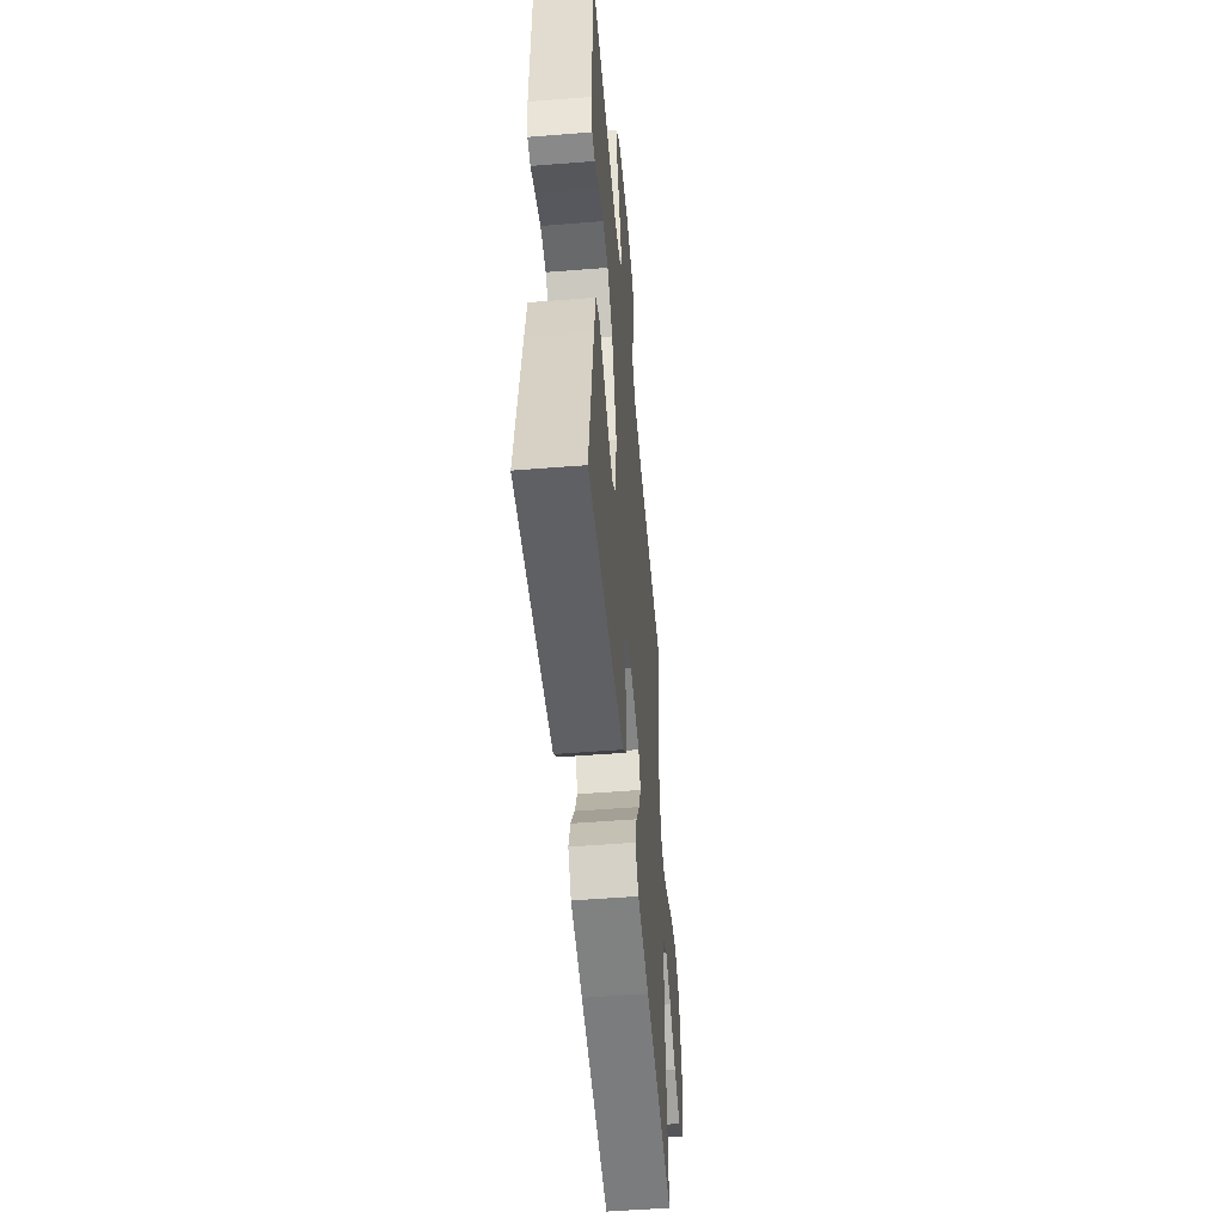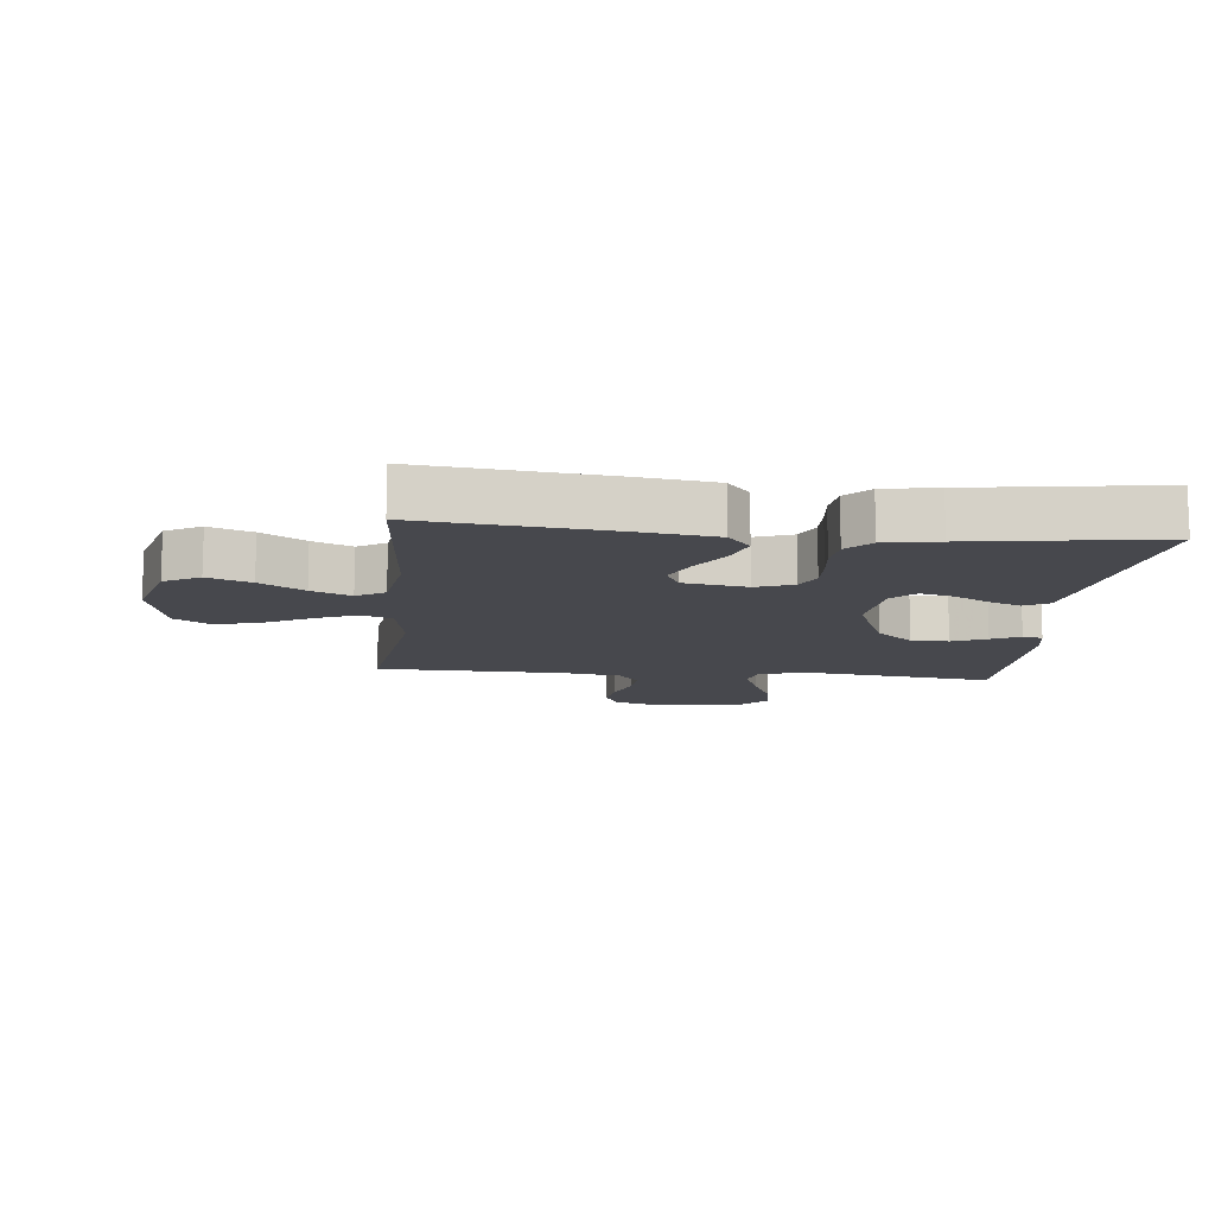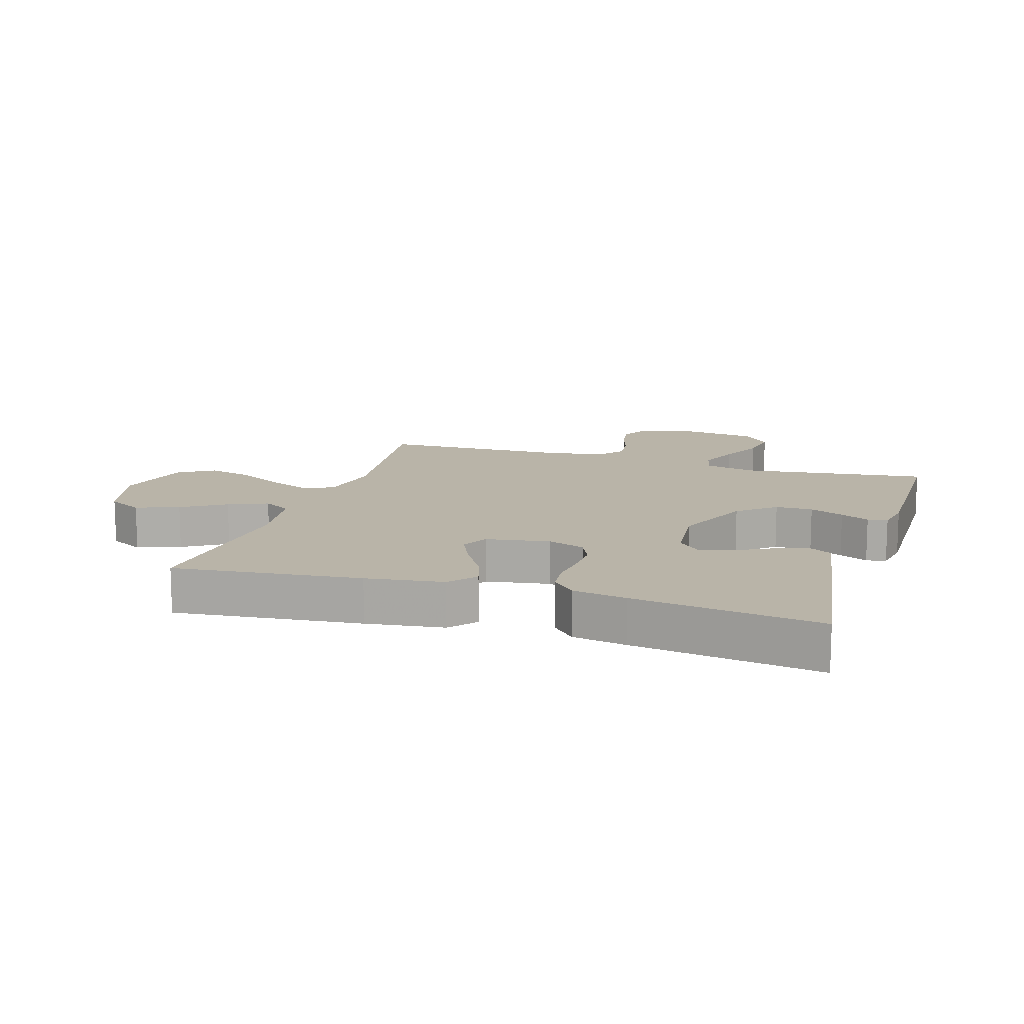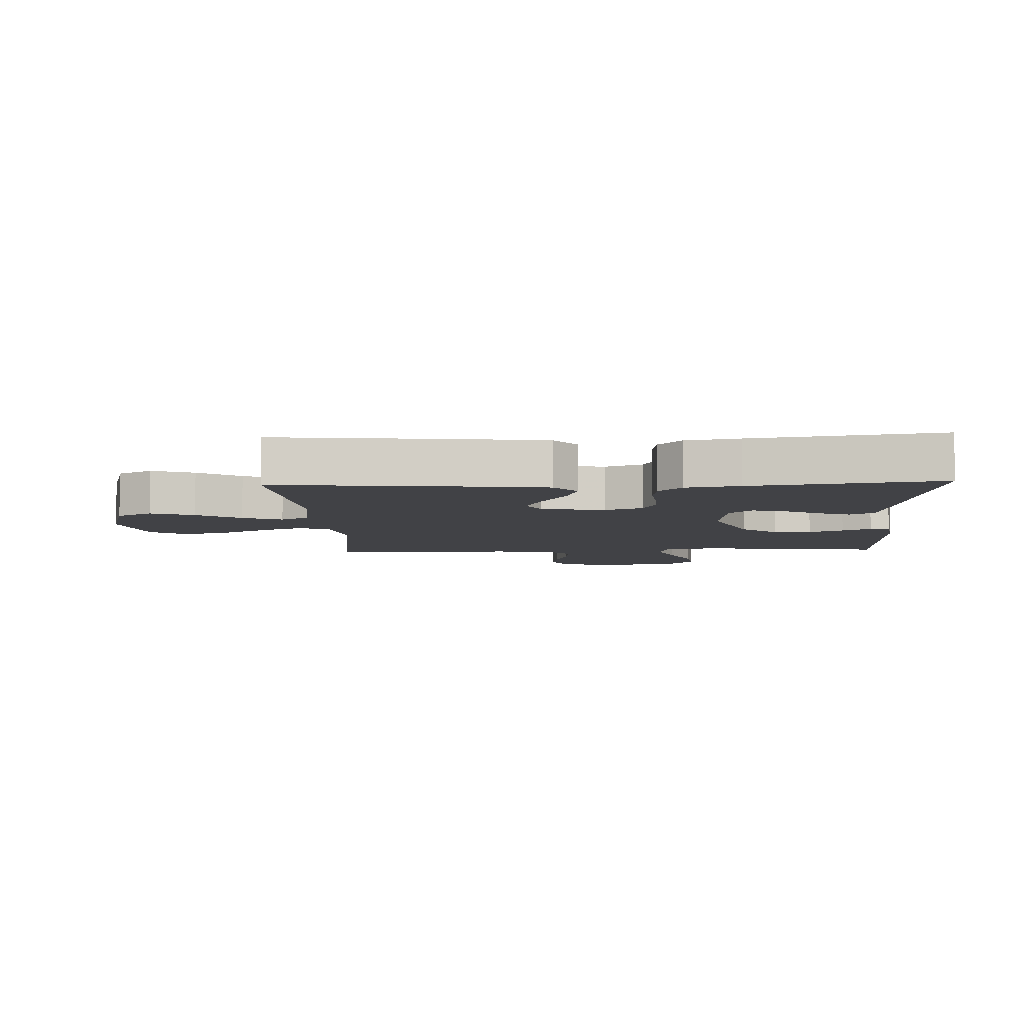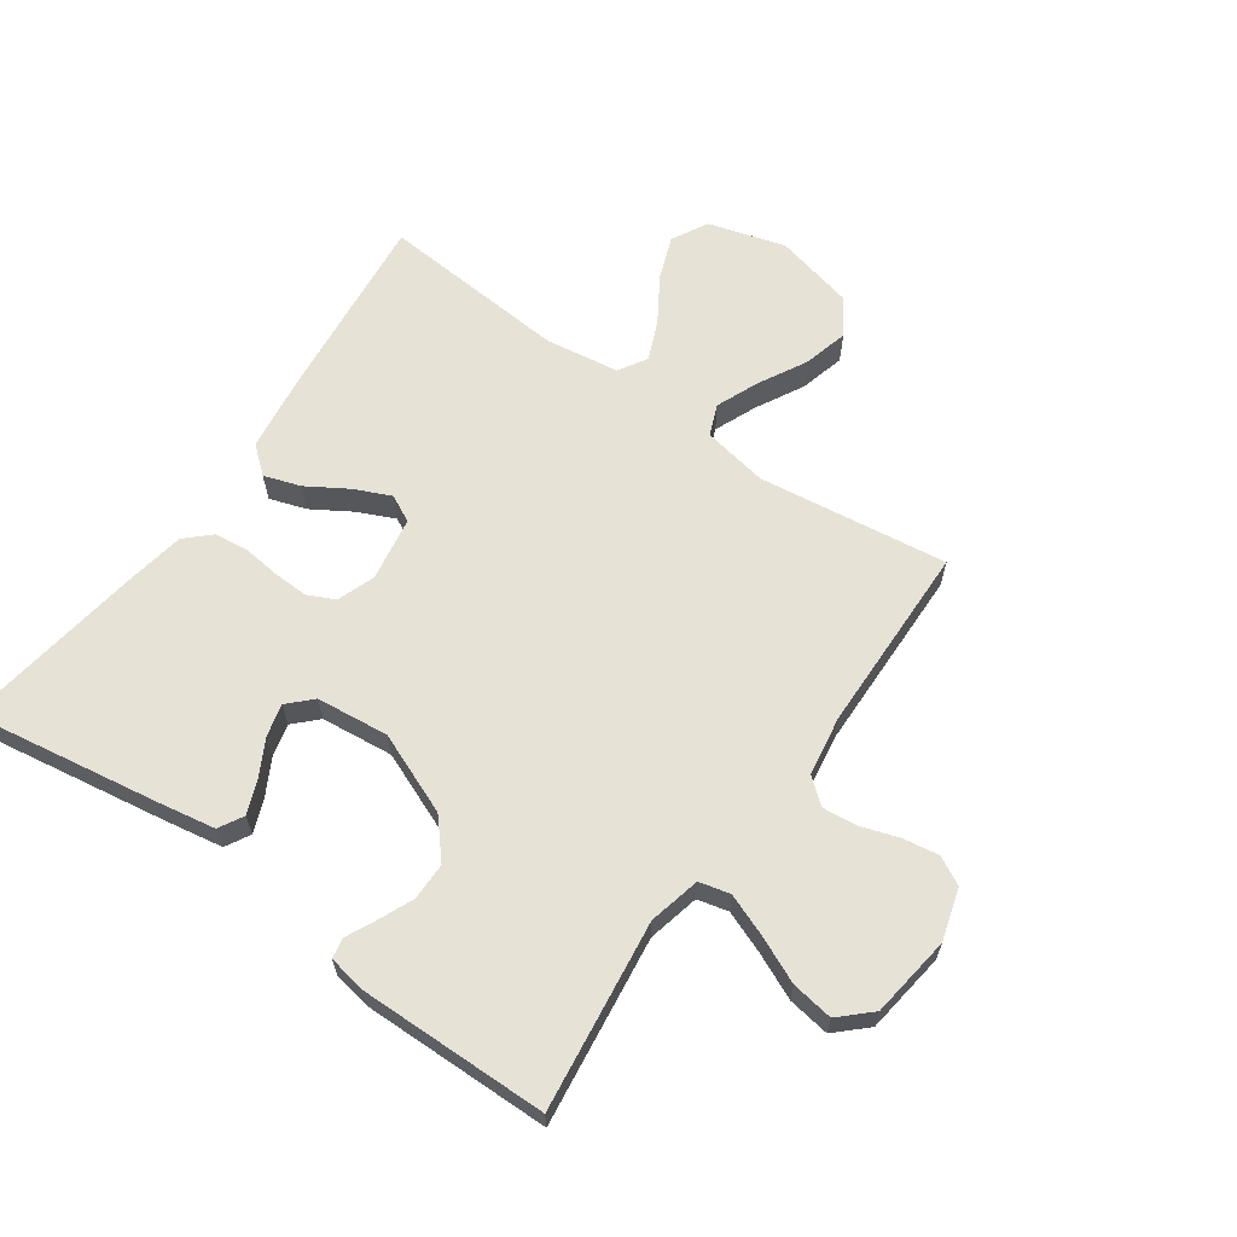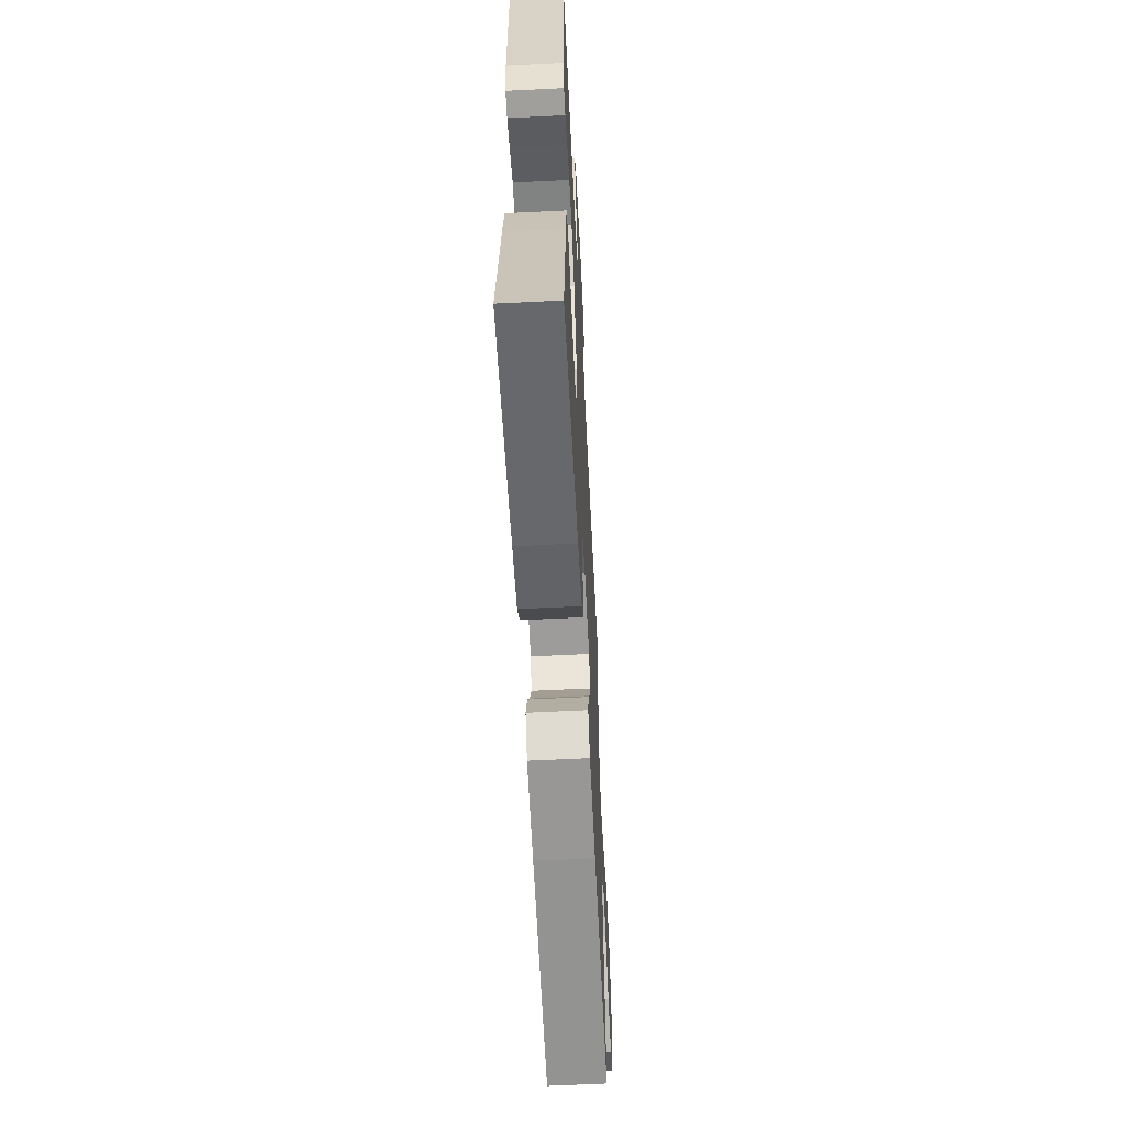
<metadata>
{"format":"obj","ext":"obj","renderer":"f3d","projection":"perspective","resolution":1024,"background":"white","views":[{"elev":-52.6,"azim":-85.1,"up":"+Z"},{"elev":-11.9,"azim":174.1,"up":"+Y"},{"elev":13.2,"azim":-162.5,"up":"+Y"},{"elev":-6.7,"azim":-177.4,"up":"+Y"},{"elev":63.4,"azim":-54.9,"up":"+Y"},{"elev":-60.6,"azim":-87.1,"up":"+Z"}]}
</metadata>
<code>
v 0.5 0.07 0.5
v 0.461 0.07 0.2
v 0.48 0.07 0.096
v 0.529 0.07 0.076
v 0.596 0.07 0.104
v 0.672 0.07 0.145
v 0.744 0.07 0.164
v 0.801 0.07 0.128
v 0.832 0.07 0
v 0.797 0.07 -0.122
v 0.74 0.07 -0.153
v 0.671 0.07 -0.127
v 0.601 0.07 -0.083
v 0.538 0.07 -0.056
v 0.493 0.07 -0.083
v 0.476 0.07 -0.2
v 0.5 0.07 -0.5
v 0.2 0.07 -0.468
v 0.076 0.07 -0.451
v 0.04 0.07 -0.408
v 0.059 0.07 -0.35
v 0.098 0.07 -0.286
v 0.124 0.07 -0.228
v 0.102 0.07 -0.185
v 0 0.07 -0.168
v -0.06 0.07 -0.19
v -0.08 0.07 -0.233
v -0.078 0.07 -0.289
v -0.071 0.07 -0.348
v -0.077 0.07 -0.402
v -0.114 0.07 -0.441
v -0.2 0.07 -0.456
v -0.5 0.07 -0.5
v -0.453 0.07 -0.2
v -0.437 0.07 -0.108
v -0.398 0.07 -0.086
v -0.345 0.07 -0.107
v -0.288 0.07 -0.138
v -0.236 0.07 -0.151
v -0.2 0.07 -0.115
v -0.188 0.07 0
v -0.241 0.07 0.129
v -0.3 0.07 0.18
v -0.36 0.07 0.18
v -0.415 0.07 0.156
v -0.461 0.07 0.134
v -0.493 0.07 0.14
v -0.504 0.07 0.2
v -0.5 0.07 0.5
v -0.2 0.07 0.462
v -0.118 0.07 0.481
v -0.106 0.07 0.53
v -0.132 0.07 0.597
v -0.165 0.07 0.67
v -0.175 0.07 0.736
v -0.13 0.07 0.784
v 0 0.07 0.802
v 0.082 0.07 0.778
v 0.106 0.07 0.733
v 0.097 0.07 0.676
v 0.077 0.07 0.615
v 0.072 0.07 0.561
v 0.105 0.07 0.521
v 0.2 0.07 0.506
v 0.5 0 0.5
v 0.461 0 0.2
v 0.48 0 0.096
v 0.529 0 0.076
v 0.596 0 0.104
v 0.672 0 0.145
v 0.744 0 0.164
v 0.801 0 0.128
v 0.832 0 0
v 0.797 0 -0.122
v 0.74 0 -0.153
v 0.671 0 -0.127
v 0.601 0 -0.083
v 0.538 0 -0.056
v 0.493 0 -0.083
v 0.476 0 -0.2
v 0.5 0 -0.5
v 0.2 0 -0.468
v 0.076 0 -0.451
v 0.04 0 -0.408
v 0.059 0 -0.35
v 0.098 0 -0.286
v 0.124 0 -0.228
v 0.102 0 -0.185
v 0 0 -0.168
v -0.06 0 -0.19
v -0.08 0 -0.233
v -0.078 0 -0.289
v -0.071 0 -0.348
v -0.077 0 -0.402
v -0.114 0 -0.441
v -0.2 0 -0.456
v -0.5 0 -0.5
v -0.453 0 -0.2
v -0.437 0 -0.108
v -0.398 0 -0.086
v -0.345 0 -0.107
v -0.288 0 -0.138
v -0.236 0 -0.151
v -0.2 0 -0.115
v -0.188 0 0
v -0.241 0 0.129
v -0.3 0 0.18
v -0.36 0 0.18
v -0.415 0 0.156
v -0.461 0 0.134
v -0.493 0 0.14
v -0.504 0 0.2
v -0.5 0 0.5
v -0.2 0 0.462
v -0.118 0 0.481
v -0.106 0 0.53
v -0.132 0 0.597
v -0.165 0 0.67
v -0.175 0 0.736
v -0.13 0 0.784
v 0 0 0.802
v 0.082 0 0.778
v 0.106 0 0.733
v 0.097 0 0.676
v 0.077 0 0.615
v 0.072 0 0.561
v 0.105 0 0.521
v 0.2 0 0.506
f 58 59 60 61
f 58 61 62
f 57 58 62
f 56 57 62
f 53 54 55 56
f 52 53 56 62
f 51 52 62 63
f 47 48 49 50
f 45 46 47 50
f 44 45 50 51
f 43 44 51 63
f 35 36 37 38
f 35 38 39
f 34 35 39
f 33 34 39
f 32 33 39 40
f 28 29 30 31
f 27 28 31 32
f 26 27 32 40
f 19 20 21 22
f 19 22 23
f 16 17 18 19
f 15 16 19 23
f 14 15 23 24
f 10 11 12 13
f 10 13 14
f 9 10 14
f 8 9 14
f 5 6 7 8
f 4 5 8 14
f 3 4 14 24
f 64 1 2
f 42 43 63 64
f 41 42 64 2
f 25 26 40 41
f 24 25 41
f 2 3 24 41
f 125 124 123 122
f 126 125 122
f 126 122 121
f 126 121 120
f 120 119 118 117
f 126 120 117 116
f 127 126 116 115
f 114 113 112 111
f 114 111 110 109
f 115 114 109 108
f 127 115 108 107
f 102 101 100 99
f 103 102 99
f 103 99 98
f 103 98 97
f 104 103 97 96
f 95 94 93 92
f 96 95 92 91
f 104 96 91 90
f 86 85 84 83
f 87 86 83
f 83 82 81 80
f 87 83 80 79
f 88 87 79 78
f 77 76 75 74
f 78 77 74
f 78 74 73
f 78 73 72
f 72 71 70 69
f 78 72 69 68
f 88 78 68 67
f 66 65 128
f 128 127 107 106
f 66 128 106 105
f 105 104 90 89
f 105 89 88
f 105 88 67 66
f 1 65 66 2
f 2 66 67 3
f 3 67 68 4
f 4 68 69 5
f 5 69 70 6
f 6 70 71 7
f 7 71 72 8
f 8 72 73 9
f 9 73 74 10
f 10 74 75 11
f 11 75 76 12
f 12 76 77 13
f 13 77 78 14
f 14 78 79 15
f 15 79 80 16
f 16 80 81 17
f 17 81 82 18
f 18 82 83 19
f 19 83 84 20
f 20 84 85 21
f 21 85 86 22
f 22 86 87 23
f 23 87 88 24
f 24 88 89 25
f 25 89 90 26
f 26 90 91 27
f 27 91 92 28
f 28 92 93 29
f 29 93 94 30
f 30 94 95 31
f 31 95 96 32
f 32 96 97 33
f 33 97 98 34
f 34 98 99 35
f 35 99 100 36
f 36 100 101 37
f 37 101 102 38
f 38 102 103 39
f 39 103 104 40
f 40 104 105 41
f 41 105 106 42
f 42 106 107 43
f 43 107 108 44
f 44 108 109 45
f 45 109 110 46
f 46 110 111 47
f 47 111 112 48
f 48 112 113 49
f 49 113 114 50
f 50 114 115 51
f 51 115 116 52
f 52 116 117 53
f 53 117 118 54
f 54 118 119 55
f 55 119 120 56
f 56 120 121 57
f 57 121 122 58
f 58 122 123 59
f 59 123 124 60
f 60 124 125 61
f 61 125 126 62
f 62 126 127 63
f 63 127 128 64
f 64 128 65 1

</code>
